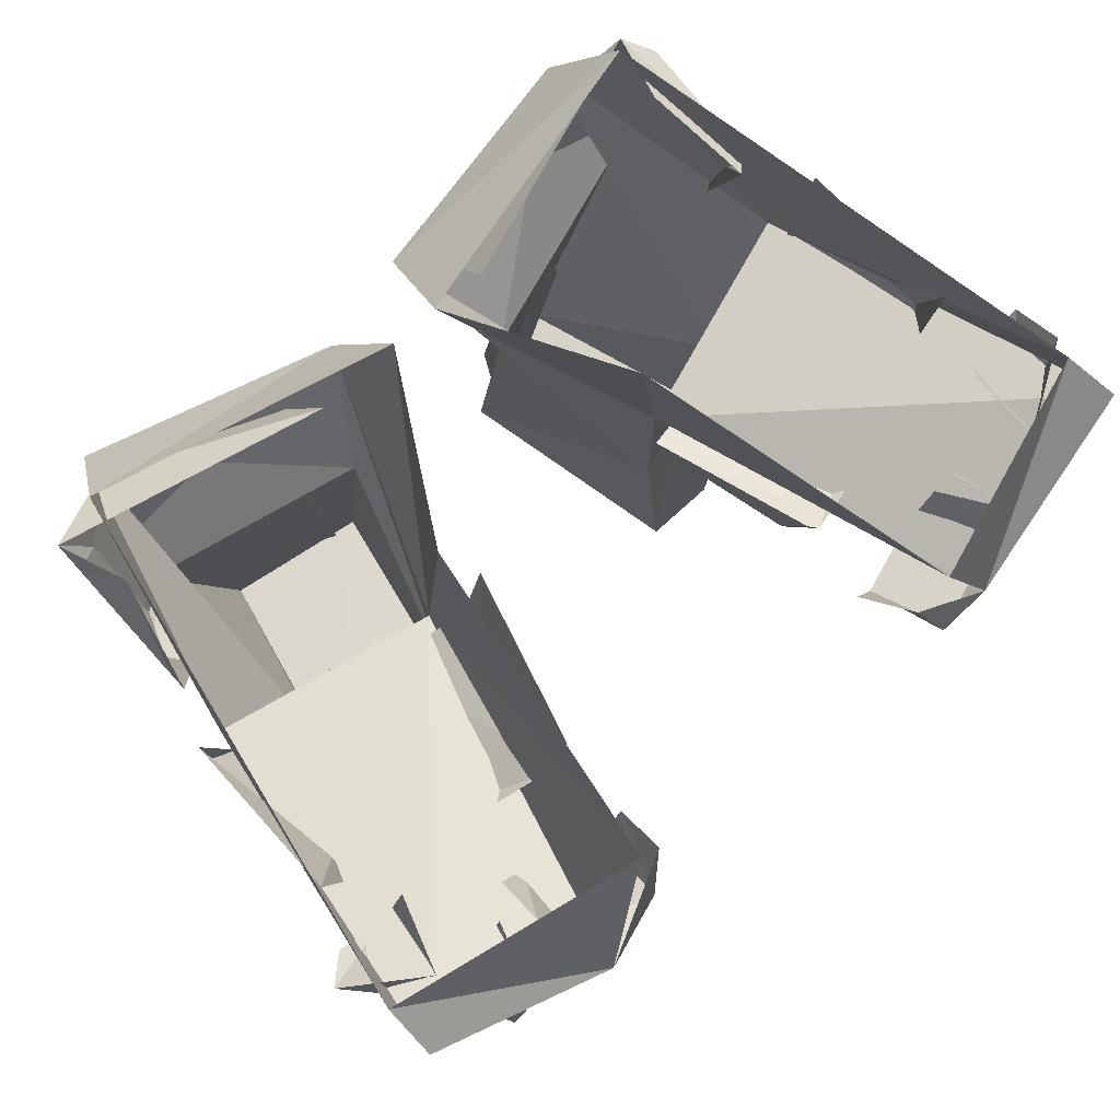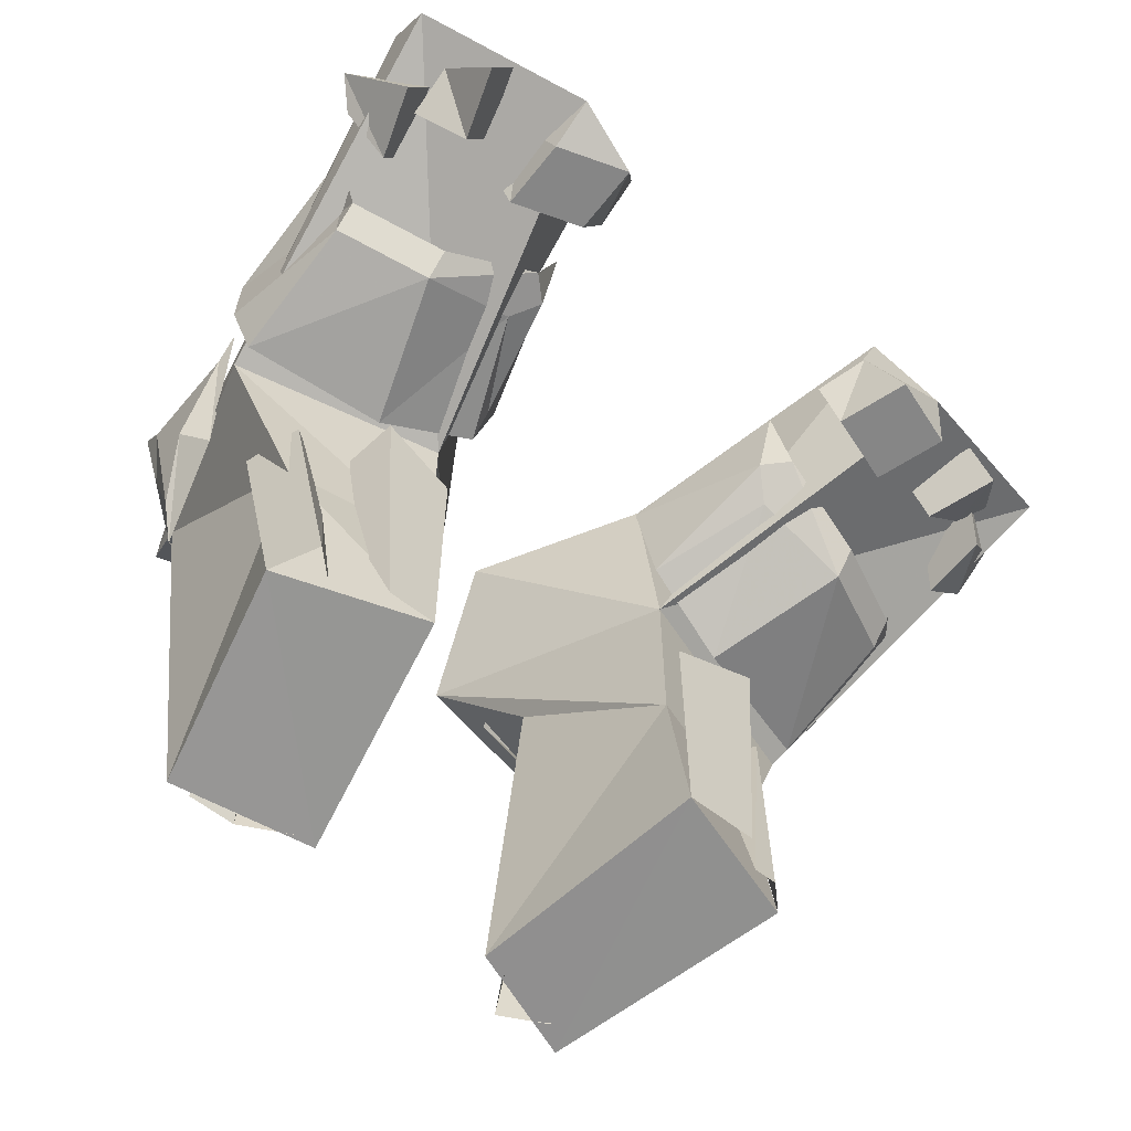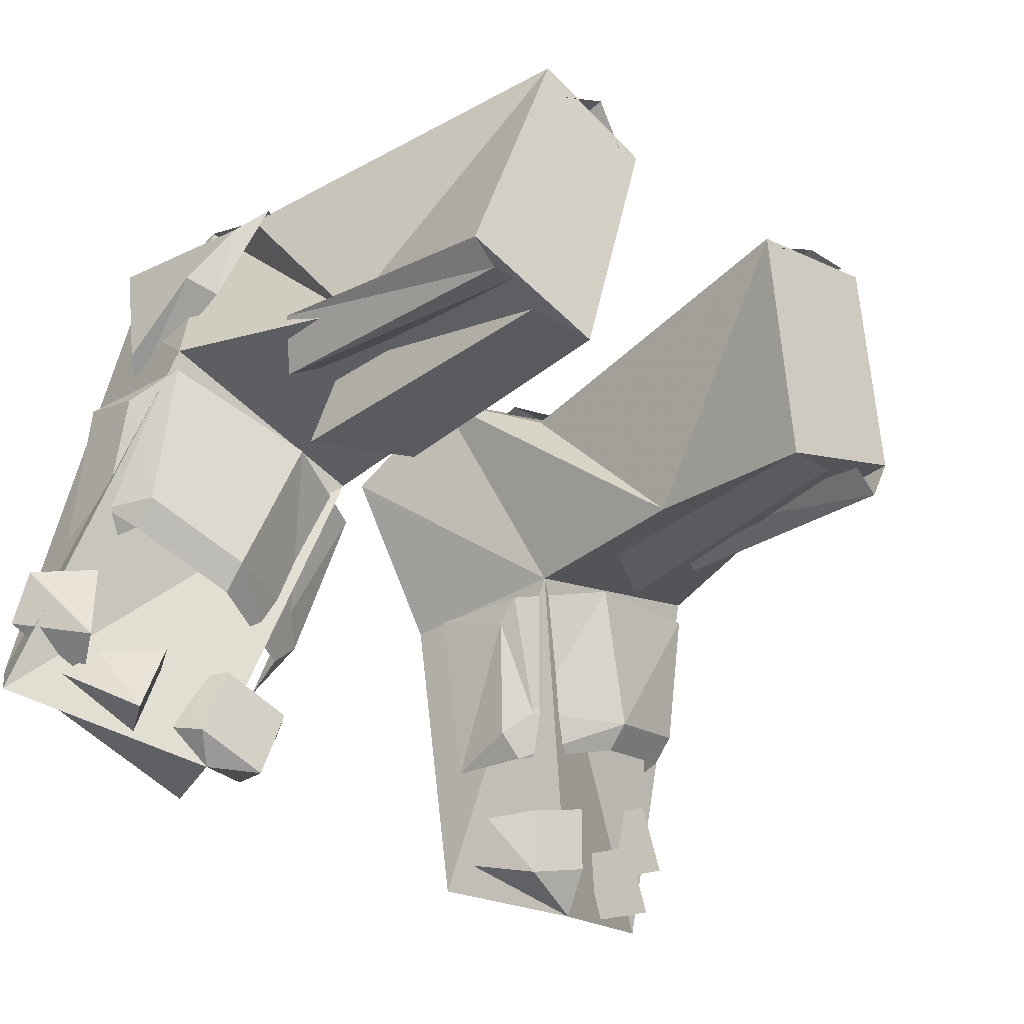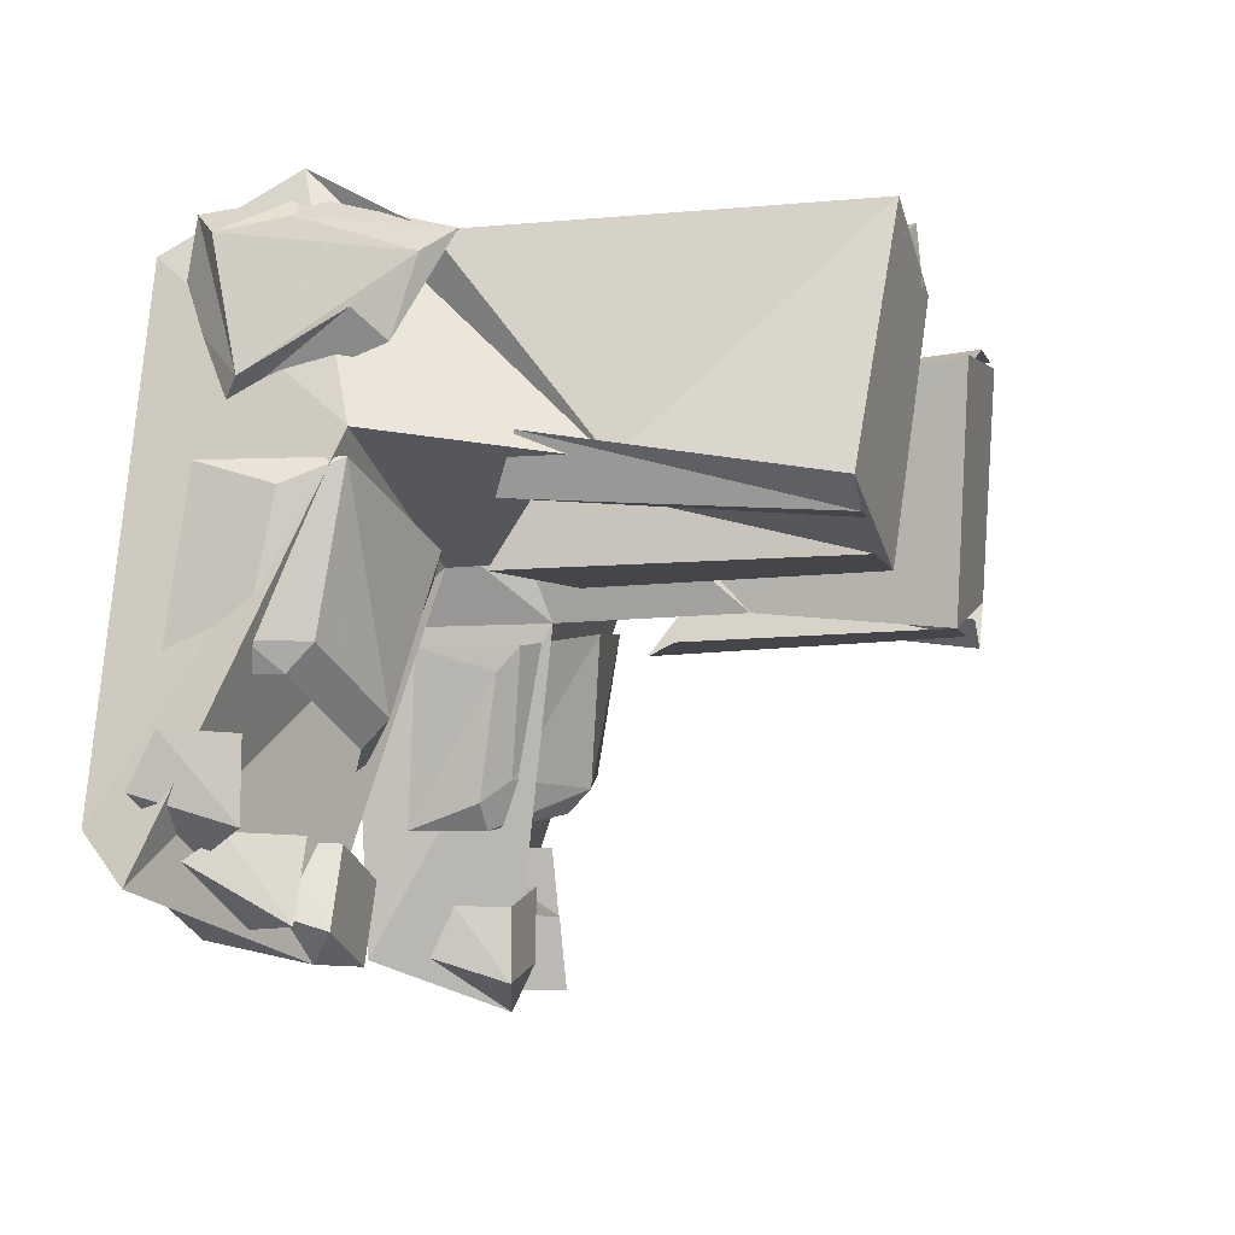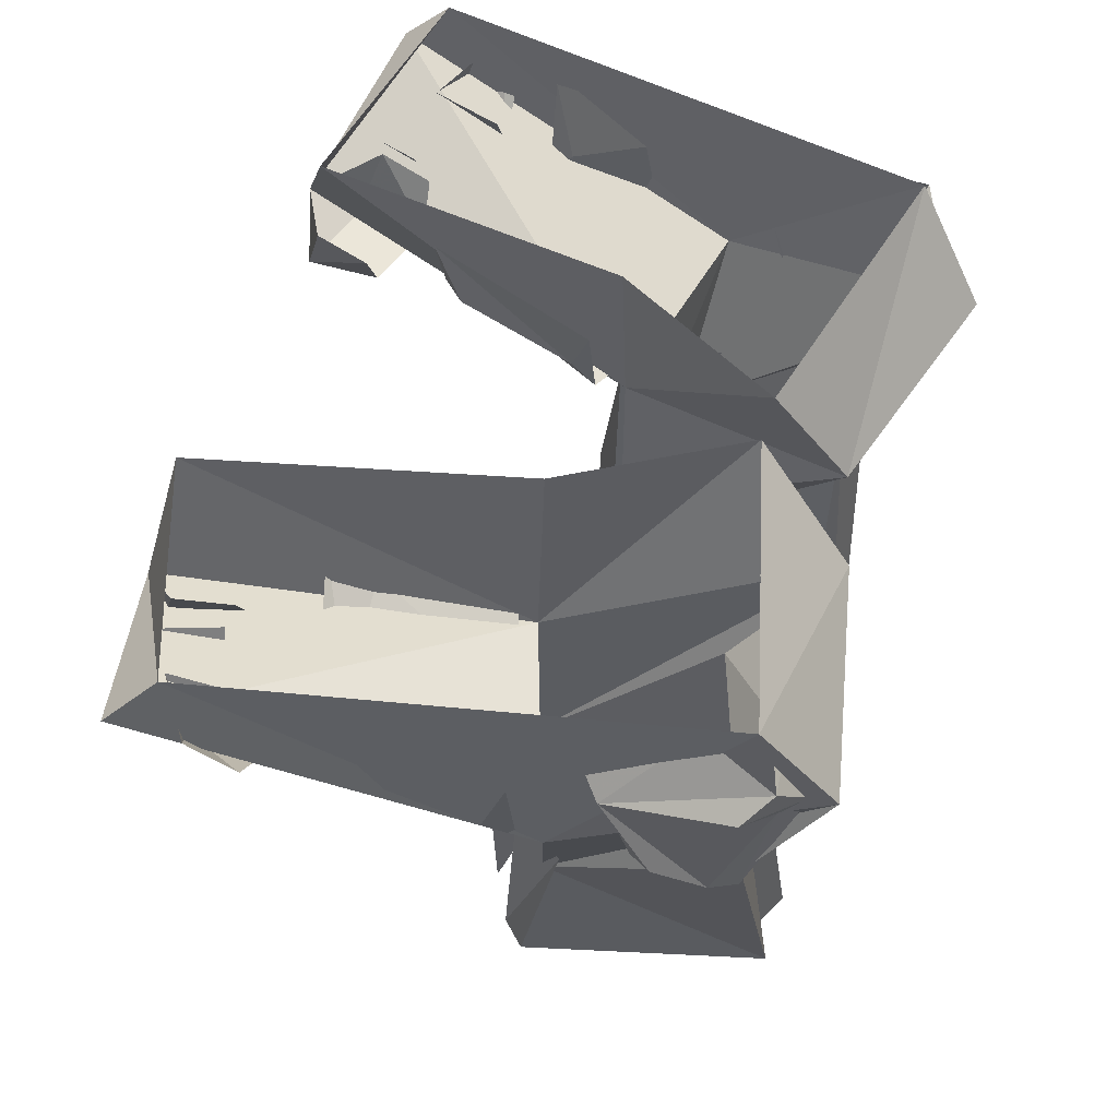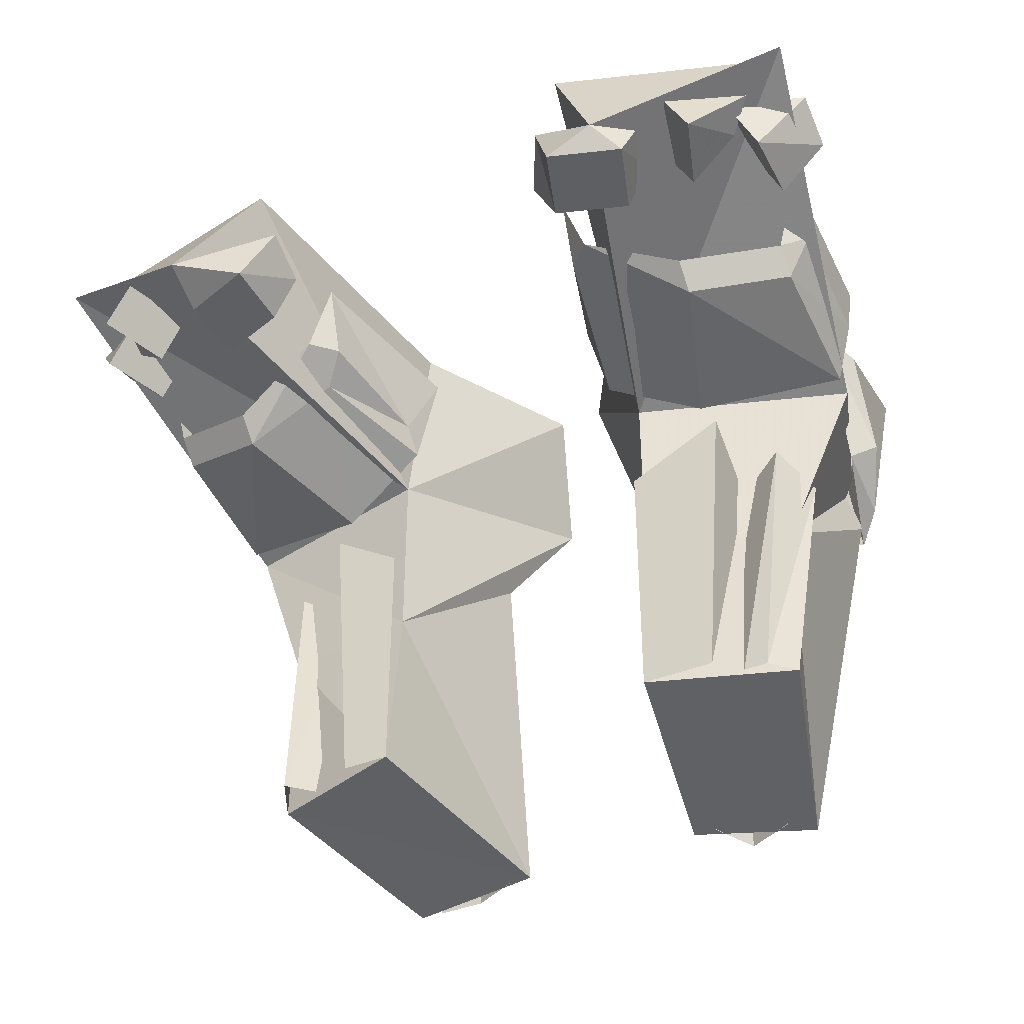
<metadata>
{"format":"obj","ext":"obj","renderer":"f3d","projection":"perspective","resolution":1024,"background":"white","views":[{"elev":76.9,"azim":137.9,"up":"+Y"},{"elev":-62.2,"azim":141.6,"up":"+Y"},{"elev":-32.8,"azim":-41.3,"up":"+Z"},{"elev":-9.9,"azim":-72.9,"up":"+Z"},{"elev":55.6,"azim":-72.9,"up":"+Y"},{"elev":-40.9,"azim":-153.8,"up":"+Y"}]}
</metadata>
<code>
v 0.05469 -0.1953 0.0625
v 0.07031 -0.1953 0.0625
v 0.0625 -0.08594 0.04688
v 0.05469 -0.07031 0.05469
v 0.03906 -0.1953 0.05469
v 0.04688 -0.08594 0.03906
v 0.08594 -0.1875 -0.02344
v 0.07812 -0.1875 -0.01562
v 0.07812 -0.1016 0
v 0.09375 -0.09375 -0.007812
v 0.09375 -0.1875 -0.007812
v 0.1016 -0.1016 0.007812
v 0.0625 -0.1875 -0.02344
v 0.07031 -0.08594 -0.02344
v 0.04688 -0.1875 -0.02344
v 0.04688 -0.1016 -0.02344
v 0.125 -0.02344 -0.007812
v 0.125 -0.04688 -0.007812
v 0.1172 -0.03906 -0.05469
v 0.125 -0.01562 -0.0625
v 0.1172 -0.04688 -0.0625
v 0.1172 -0.05469 -0.05469
v 0.08594 -0.05469 -0.07031
v 0.08594 -0.0625 -0.0625
v 0.05469 -0.03906 -0.07812
v 0.05469 -0.04688 -0.0625
v 0.04688 -0.03906 -0.07031
v 0.04688 -0.01562 -0.07812
v 0.03906 -0.04688 -0.03125
v 0.03125 -0.02344 -0.02344
v 0.03906 -0.05469 -0.02344
v 0.07031 -0.07031 -0.01562
v 0.1172 -0.0625 -0.007812
v 0.1094 -0.07812 0.04688
v 0.1172 -0.03125 0.01562
v 0.1172 -0.02344 0.05469
v 0.1094 -0.03906 0.0625
v 0.09375 -0.03906 0.07812
v 0.1016 -0.08594 0.05469
v 0.1172 -0.0625 0.03125
v 0.1094 -0.07031 0.02344
v 0.1172 -0.02344 0.007812
v 0.1094 -0.007812 0.03906
v 0.1172 -0.01562 0.0625
v 0.03125 -0.03125 0.04688
v 0.03906 -0.05469 0.0625
v 0.09375 -0.03906 0.08594
v 0.1016 -0.07812 0.05469
v 0.09375 -0.125 -0.007812
v 0.1172 -0.0625 0
v 0.1016 0 0.0625
v 0.01562 -0.03906 0.0625
v 0.03125 -0.07812 0.03906
v 0.07812 -0.1953 0.0625
v 0.04688 -0.125 -0.01562
v 0.04688 -0.0625 -0.01562
v 0.1328 -0.01562 -0.1172
v 0.1328 0 -0.1016
v 0.007812 0 0.03906
v 0.03906 0 -0.01562
v 0.05469 0 -0.1172
v 0.07812 -0.03906 -0.1328
v 0.03125 -0.1953 0.05469
v 0.04688 -0.03125 -0.1016
v 0.04688 -0.02344 -0.1172
v 0.05469 -0.04688 -0.125
v 0.05469 -0.04688 -0.1016
v 0.07812 -0.04688 -0.1172
v 0.07812 -0.04688 -0.09375
v 0.08594 -0.02344 -0.1094
v 0.08594 -0.03125 -0.09375
v 0.09375 -0.03125 -0.1016
v 0.1016 -0.03125 -0.125
v 0.1094 -0.04688 -0.125
v 0.1016 -0.04688 -0.1016
v 0.1172 -0.02344 -0.1094
v 0.1172 -0.03125 -0.09375
v 0.1094 -0.02344 -0.07812
v 0.1172 -0.02344 -0.1016
v 0.125 -0.03906 -0.1016
v 0.1172 -0.03906 -0.07812
v 0.1406 -0.01562 -0.08594
v 0.1328 -0.02344 -0.07812
v -0.0625 -0.1953 0.0625
v -0.04688 -0.1953 0.07031
v -0.05469 -0.07031 0.05469
v -0.0625 -0.08594 0.04688
v -0.03906 -0.1953 0.05469
v -0.04688 -0.08594 0.04688
v -0.07812 -0.1875 -0.01562
v -0.08594 -0.1875 -0.01562
v -0.09375 -0.09375 -0.007812
v -0.07812 -0.1016 0
v -0.1016 -0.1016 0.007812
v -0.09375 -0.1875 -0.007812
v -0.07031 -0.1875 -0.02344
v -0.07812 -0.08594 -0.02344
v -0.04688 -0.1875 -0.02344
v -0.04688 -0.1016 -0.02344
v -0.125 -0.04688 -0.007812
v -0.125 -0.02344 0
v -0.125 -0.01562 -0.05469
v -0.125 -0.03906 -0.04688
v -0.1172 -0.05469 -0.04688
v -0.1172 -0.0625 0
v -0.1172 -0.04688 -0.05469
v -0.08594 -0.05469 -0.07031
v -0.08594 -0.0625 -0.0625
v -0.07031 -0.07031 -0.01562
v -0.05469 -0.04688 -0.0625
v -0.03906 -0.05469 -0.02344
v -0.04688 -0.03906 -0.07031
v -0.03906 -0.04688 -0.03125
v -0.03125 -0.02344 -0.02344
v -0.04688 -0.01562 -0.07812
v -0.05469 -0.03906 -0.07812
v -0.1094 -0.07812 0.05469
v -0.1172 -0.02344 0.0625
v -0.1172 -0.03125 0.02344
v -0.1172 -0.0625 0.03906
v -0.1094 -0.07031 0.03125
v -0.1016 -0.08594 0.0625
v -0.1016 -0.03906 0.07031
v -0.09375 -0.03906 0.07812
v -0.1094 -0.01562 0.07031
v -0.1016 -0.007812 0.04688
v -0.1094 -0.02344 0.01562
v -0.03125 -0.05469 0.0625
v -0.03125 -0.03125 0.04688
v -0.09375 -0.03906 0.08594
v -0.09375 -0.125 0
v -0.1016 -0.07812 0.0625
v -0.03125 -0.07812 0.03906
v -0.01562 -0.03906 0.07031
v -0.1016 0 0.0625
v -0.1172 -0.0625 0.007812
v -0.04688 -0.125 -0.01562
v -0.07031 -0.1953 0.07031
v -0.03125 -0.1953 0.05469
v -0.04688 -0.0625 -0.01562
v -0.007812 0 0.03906
v -0.1406 -0.01562 -0.1094
v -0.07812 -0.03906 -0.125
v -0.0625 0 -0.1172
v -0.03906 0 -0.01562
v -0.1328 0 -0.09375
v -0.05469 -0.02344 -0.1172
v -0.04688 -0.03125 -0.1016
v -0.05469 -0.04688 -0.1016
v -0.0625 -0.04688 -0.125
v -0.08594 -0.04688 -0.1172
v -0.09375 -0.02344 -0.1094
v -0.08594 -0.03125 -0.09375
v -0.07812 -0.04688 -0.09375
v -0.1016 -0.03125 -0.1172
v -0.09375 -0.03125 -0.09375
v -0.1016 -0.04688 -0.09375
v -0.1094 -0.04688 -0.1172
v -0.125 -0.02344 -0.1016
v -0.1172 -0.03125 -0.09375
v -0.1172 -0.02344 -0.1016
v -0.1172 -0.02344 -0.07812
v -0.125 -0.03906 -0.07031
v -0.125 -0.03906 -0.09375
v -0.1406 -0.01562 -0.08594
v -0.1406 -0.02344 -0.07031
f 1 2 3
f 1 3 4
f 1 4 5
f 5 4 6
f 7 10 11
f 11 10 12
f 14 13 15
f 14 15 16
f 30 29 31
f 31 29 26
f 31 26 32
f 32 26 24
f 32 24 33
f 33 24 22
f 33 22 18
f 33 18 17
f 22 19 18
f 29 27 26
f 34 35 36
f 34 36 37
f 34 37 38
f 34 38 39
f 34 39 40
f 34 40 35
f 35 40 41
f 35 41 42
f 38 46 39
f 40 39 41
f 67 66 68
f 67 68 69
f 69 68 70
f 69 70 71
f 75 74 76
f 75 76 77
f 81 80 82
f 81 82 83
f 84 85 86
f 84 86 87
f 85 88 89
f 85 89 86
f 94 92 91
f 94 91 95
f 96 97 98
f 98 97 99
f 100 103 104
f 100 104 105
f 100 105 101
f 104 108 105
f 105 108 109
f 109 108 110
f 109 110 111
f 111 110 112
f 111 112 113
f 111 113 114
f 117 118 119
f 117 119 120
f 117 120 121
f 117 121 122
f 117 122 123
f 117 123 118
f 119 127 120
f 120 127 121
f 123 122 124
f 124 122 128
f 152 151 153
f 153 151 154
f 154 151 149
f 149 151 150
f 159 158 160
f 160 158 157
f 165 164 166
f 166 164 163
f 7 8 9
f 7 9 10
f 13 14 9
f 17 18 19
f 17 19 20
f 20 19 21
f 21 19 22
f 21 22 23
f 23 22 24
f 23 24 25
f 25 24 26
f 25 26 27
f 25 27 28
f 28 27 29
f 28 29 30
f 35 42 43
f 35 43 36
f 36 43 44
f 36 44 37
f 37 44 38
f 38 44 45
f 38 45 46
f 64 65 66
f 64 66 67
f 68 66 62
f 68 62 70
f 65 62 66
f 72 73 74
f 72 74 75
f 76 74 73
f 78 79 80
f 78 80 81
f 82 80 79
f 90 91 92
f 90 92 93
f 96 93 97
f 100 101 102
f 100 102 103
f 103 102 106
f 103 106 104
f 104 106 107
f 104 107 108
f 114 113 112
f 114 112 115
f 115 112 116
f 116 112 110
f 116 110 108
f 116 108 107
f 118 123 124
f 118 124 125
f 118 125 119
f 119 125 126
f 119 126 127
f 124 128 125
f 125 128 129
f 147 148 149
f 147 149 150
f 147 150 143
f 143 150 151
f 143 151 152
f 155 156 157
f 155 157 158
f 155 158 159
f 161 162 163
f 161 163 164
f 161 164 165
f 47 48 49
f 47 49 50
f 47 50 51
f 47 51 52
f 47 52 53
f 47 53 48
f 48 53 54
f 48 54 49
f 49 54 11
f 49 11 15
f 49 15 55
f 49 55 50
f 50 55 56
f 50 56 57
f 50 57 58
f 50 58 51
f 55 53 52
f 55 52 56
f 56 52 59
f 56 59 60
f 56 60 61
f 56 61 62
f 56 62 57
f 57 62 58
f 58 62 61
f 55 15 63
f 55 63 53
f 53 63 54
f 54 63 11
f 11 63 15
f 52 51 59
f 130 131 132
f 130 132 133
f 130 133 134
f 130 134 135
f 130 135 136
f 130 136 131
f 131 136 137
f 131 137 98
f 131 98 95
f 131 95 138
f 131 138 132
f 132 138 133
f 133 138 139
f 133 139 137
f 133 137 134
f 134 137 140
f 134 140 141
f 134 141 135
f 137 139 98
f 98 139 138
f 98 138 95
f 140 137 136
f 140 136 142
f 140 142 143
f 140 143 144
f 140 144 145
f 140 145 141
f 136 135 146
f 136 146 142
f 142 146 143
f 143 146 144

</code>
